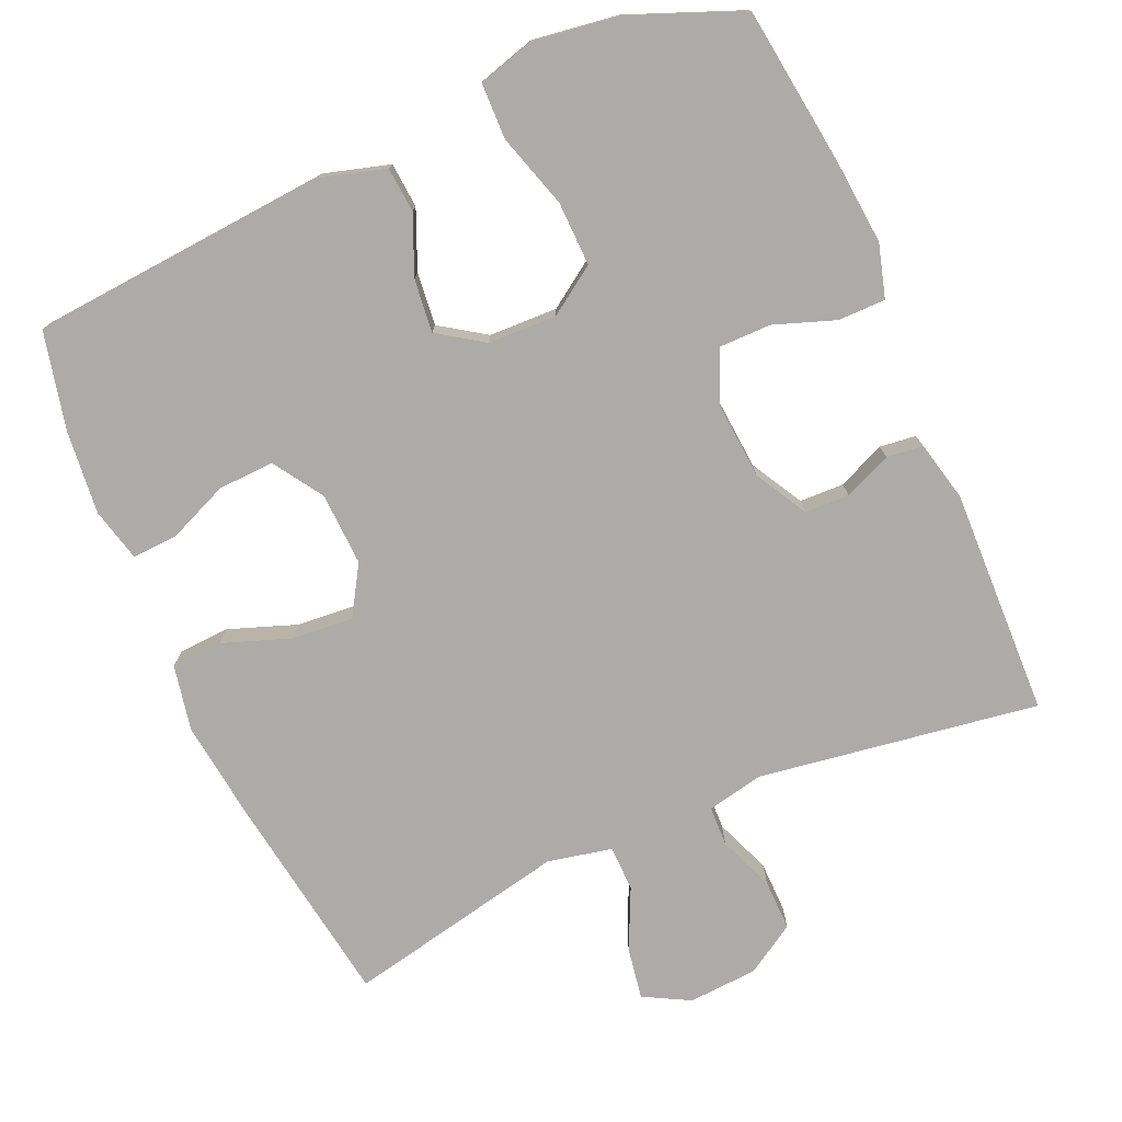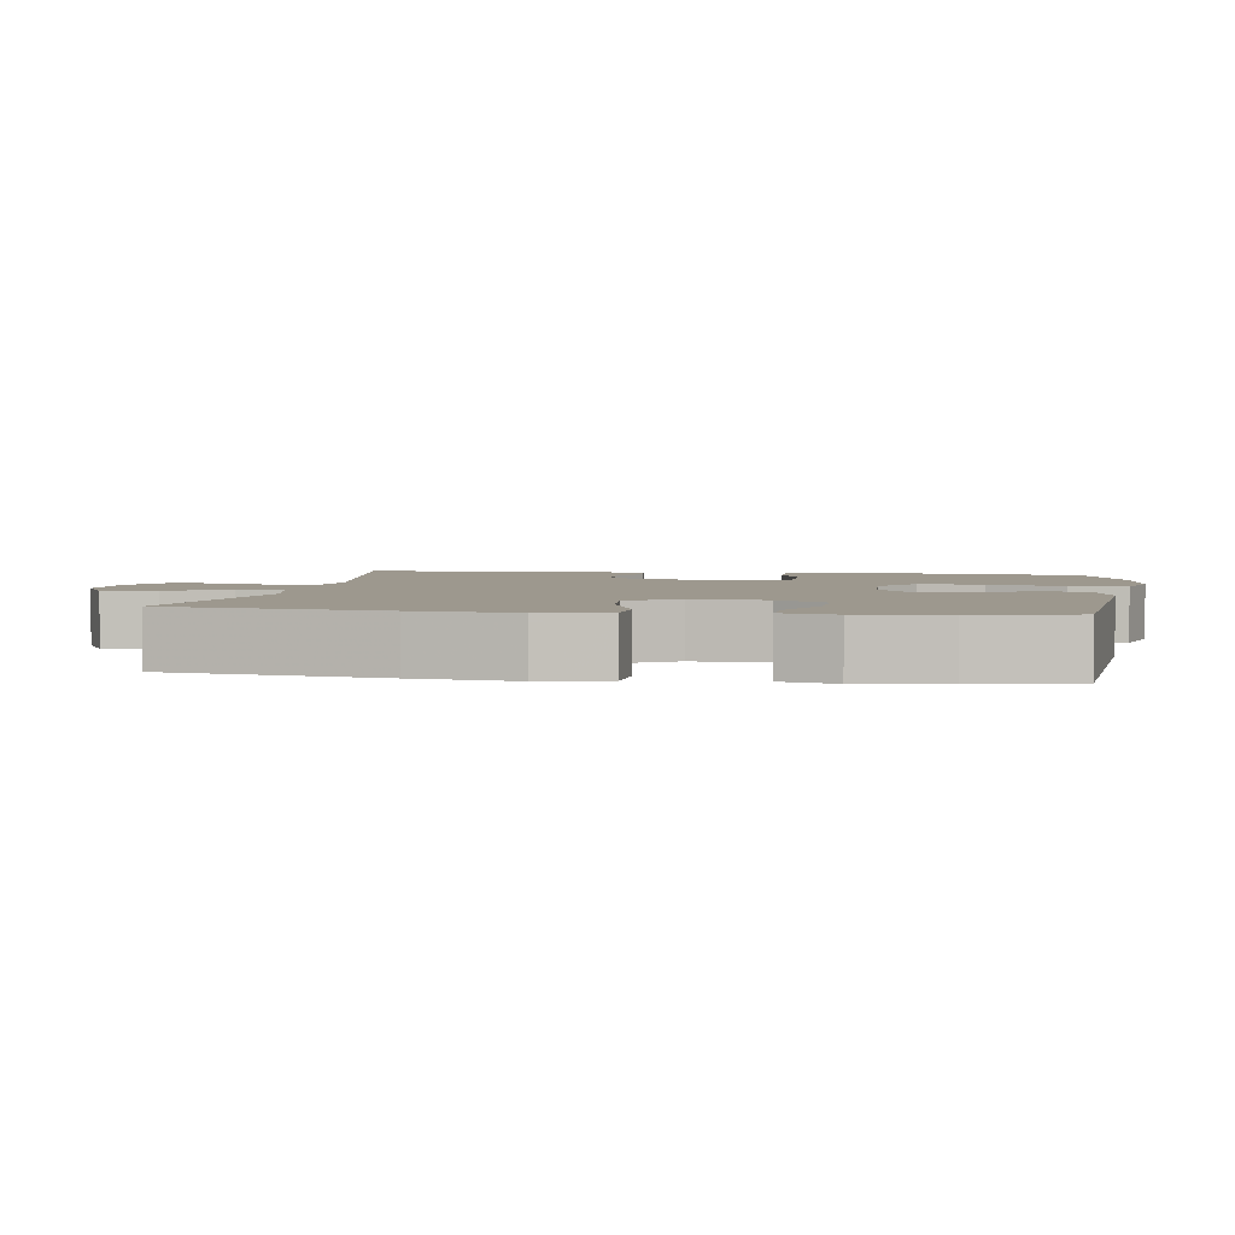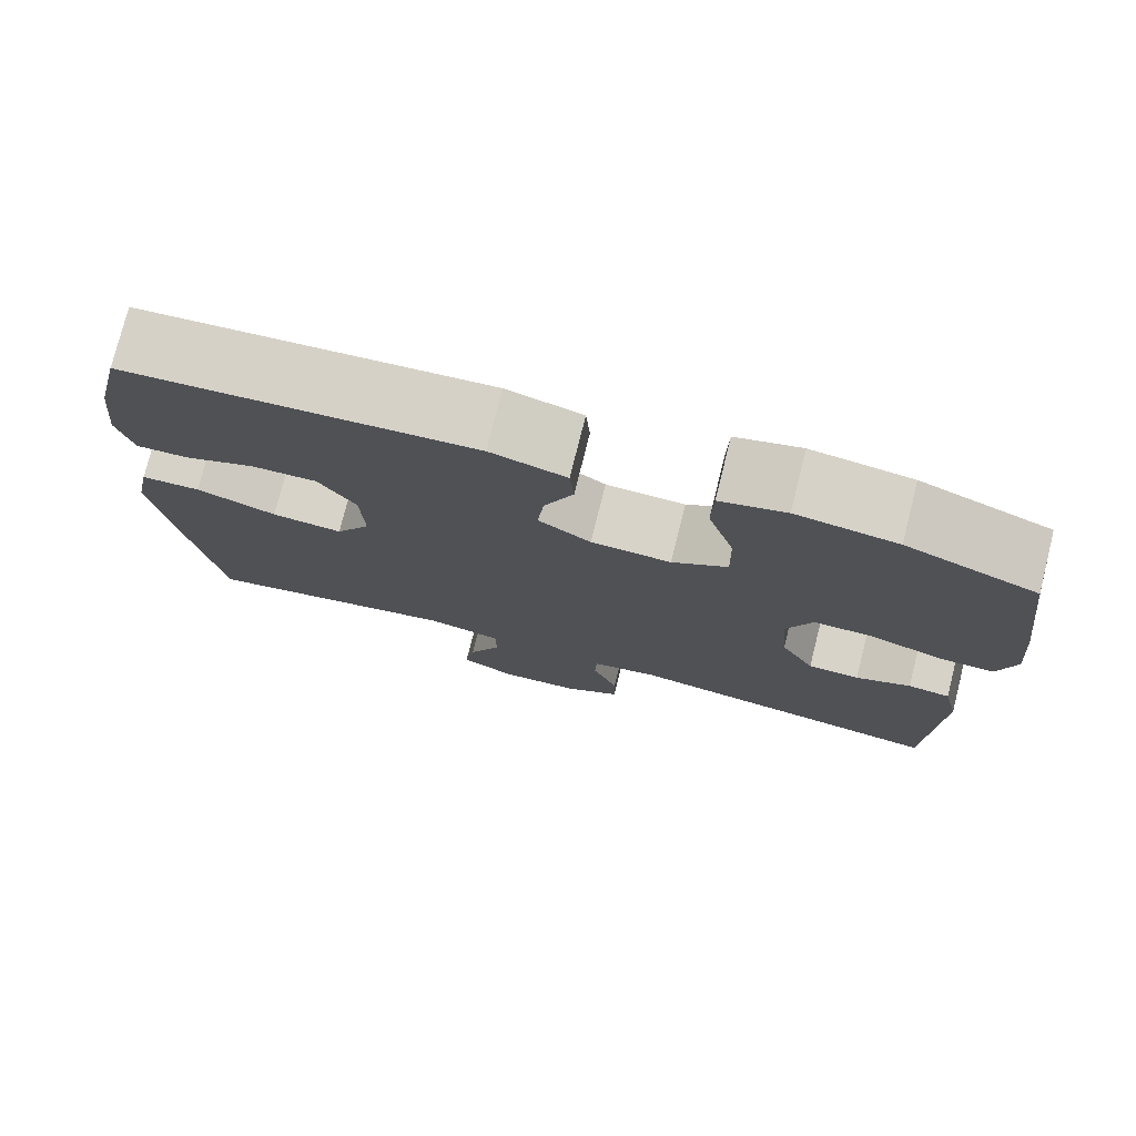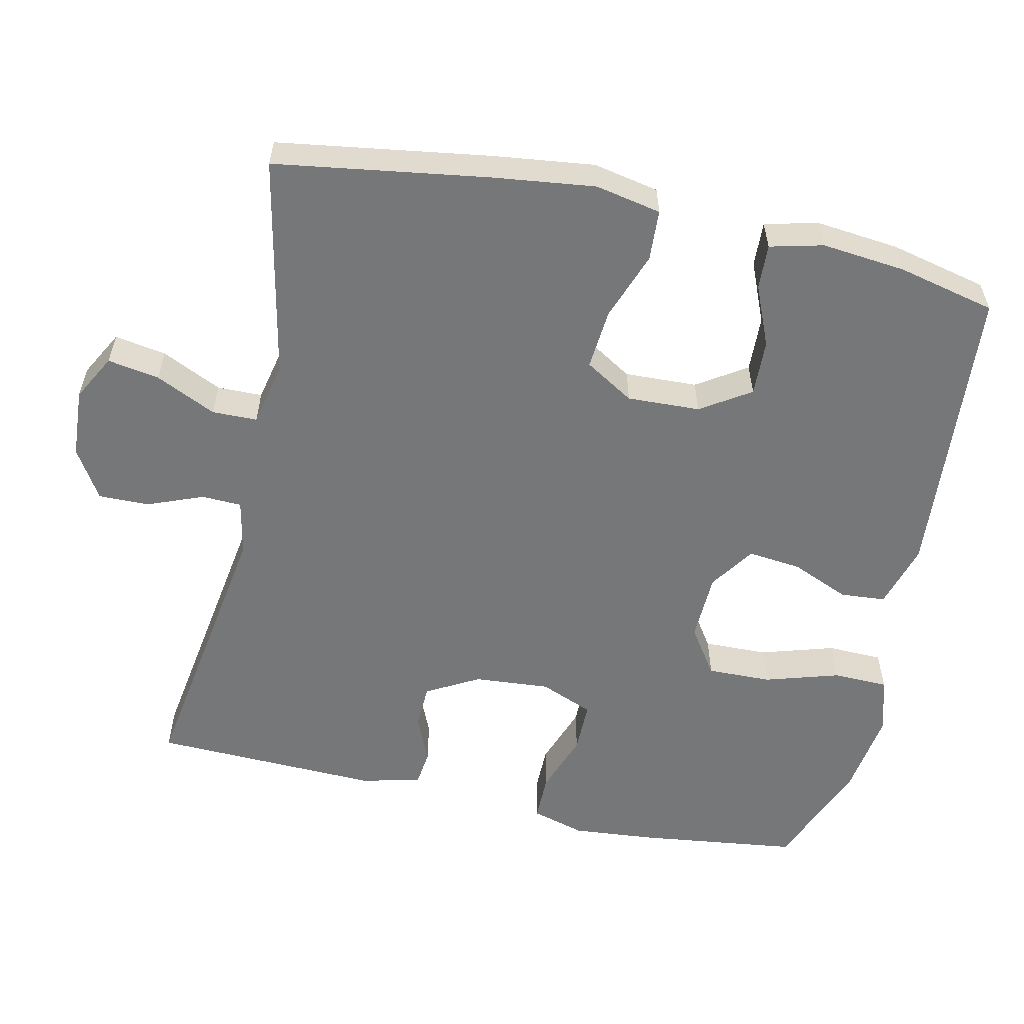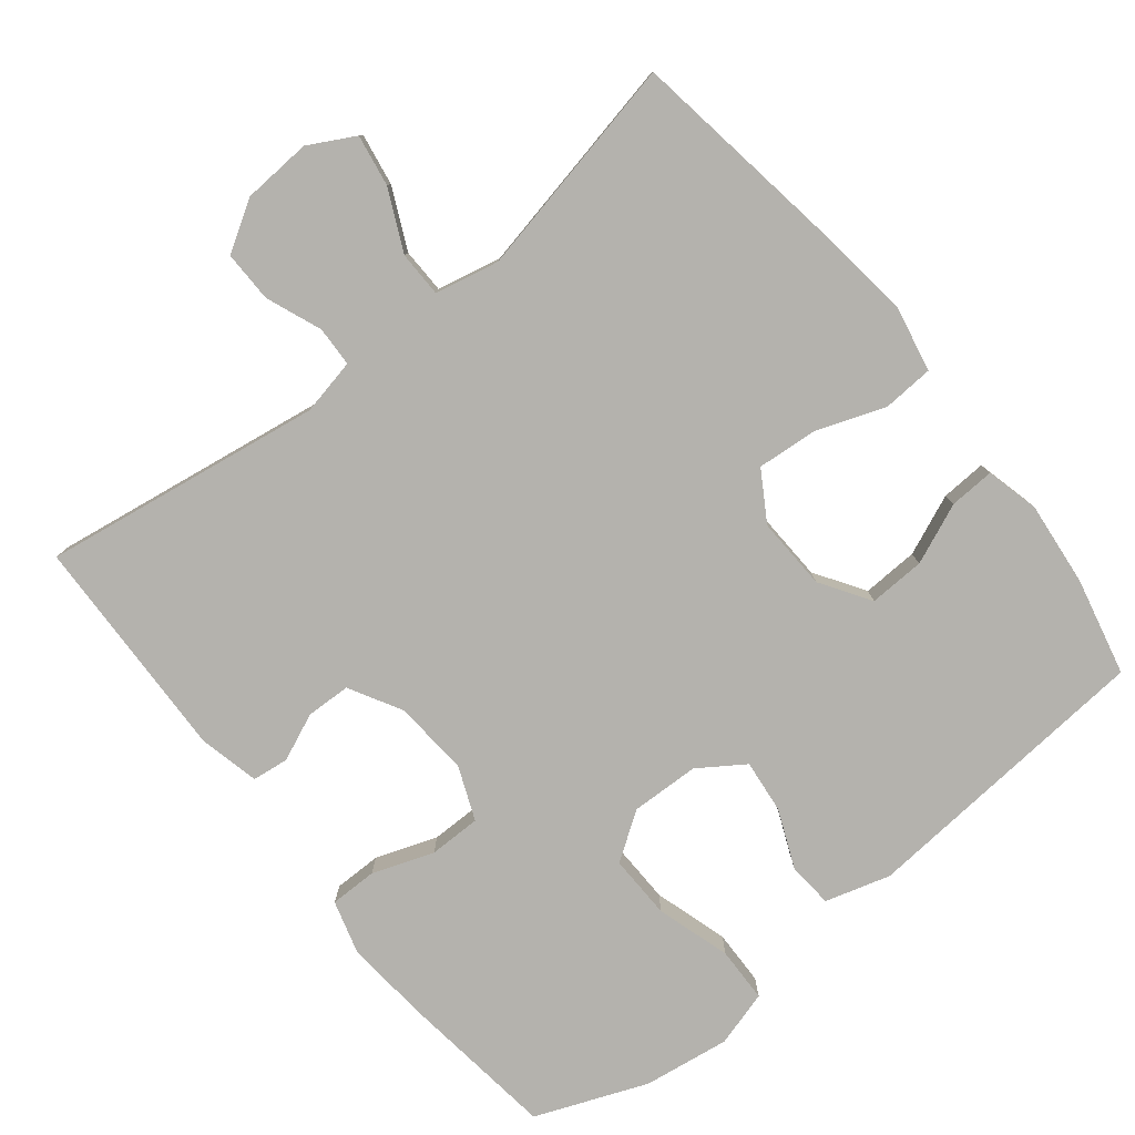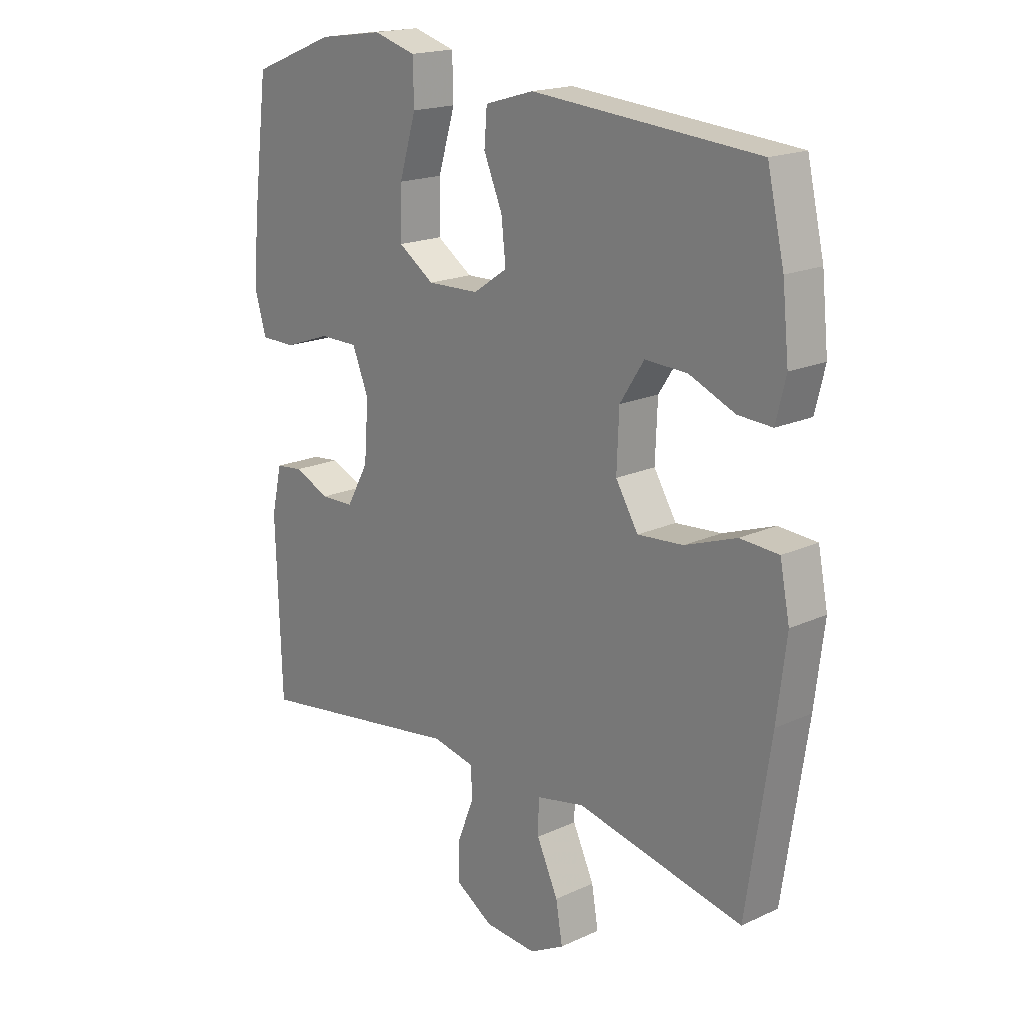
<metadata>
{"format":"obj","ext":"obj","renderer":"f3d","projection":"perspective","resolution":1024,"background":"white","views":[{"elev":-76.3,"azim":23.8,"up":"+Y"},{"elev":3.2,"azim":-81.0,"up":"+Y"},{"elev":76.9,"azim":14.1,"up":"+Z"},{"elev":-57.1,"azim":-102.4,"up":"+Y"},{"elev":-79.5,"azim":-141.3,"up":"+Y"},{"elev":18.4,"azim":-131.5,"up":"+Z"}]}
</metadata>
<code>
v 0.5 0.07 0.5
v 0.528 0.07 0.28
v 0.538 0.07 0.166
v 0.517 0.07 0.093
v 0.452 0.07 0.093
v 0.368 0.07 0.123
v 0.297 0.07 0.123
v 0.267 0.07 0.05
v 0.275 0.07 -0.054
v 0.315 0.07 -0.126
v 0.376 0.07 -0.128
v 0.441 0.07 -0.1
v 0.491 0.07 -0.106
v 0.51 0.07 -0.189
v 0.5 0.07 -0.5
v 0.116 0.07 -0.441
v 0.039 0.07 -0.457
v 0.037 0.07 -0.512
v 0.067 0.07 -0.588
v 0.068 0.07 -0.658
v 0 0.07 -0.7
v -0.095 0.07 -0.706
v -0.158 0.07 -0.672
v -0.146 0.07 -0.601
v -0.107 0.07 -0.518
v -0.108 0.07 -0.456
v -0.196 0.07 -0.437
v -0.5 0.07 -0.5
v -0.544 0.07 -0.207
v -0.561 0.07 -0.069
v -0.543 0.07 0.021
v -0.473 0.07 0.025
v -0.379 0.07 -0.009
v -0.296 0.07 -0.016
v -0.255 0.07 0.051
v -0.259 0.07 0.151
v -0.303 0.07 0.219
v -0.38 0.07 0.216
v -0.463 0.07 0.181
v -0.525 0.07 0.178
v -0.543 0.07 0.251
v -0.531 0.07 0.366
v -0.5 0.07 0.5
v -0.09 0.07 0.532
v -0.001 0.07 0.506
v 0.004 0.07 0.444
v -0.03 0.07 0.364
v -0.038 0.07 0.291
v 0.024 0.07 0.249
v 0.118 0.07 0.246
v 0.183 0.07 0.29
v 0.181 0.07 0.378
v 0.15 0.07 0.48
v 0.152 0.07 0.556
v 0.229 0.07 0.578
v 0.347 0.07 0.561
v 0.5 0 0.5
v 0.528 0 0.28
v 0.538 0 0.166
v 0.517 0 0.093
v 0.452 0 0.093
v 0.368 0 0.123
v 0.297 0 0.123
v 0.267 0 0.05
v 0.275 0 -0.054
v 0.315 0 -0.126
v 0.376 0 -0.128
v 0.441 0 -0.1
v 0.491 0 -0.106
v 0.51 0 -0.189
v 0.5 0 -0.5
v 0.116 0 -0.441
v 0.039 0 -0.457
v 0.037 0 -0.512
v 0.067 0 -0.588
v 0.068 0 -0.658
v 0 0 -0.7
v -0.095 0 -0.706
v -0.158 0 -0.672
v -0.146 0 -0.601
v -0.107 0 -0.518
v -0.108 0 -0.456
v -0.196 0 -0.437
v -0.5 0 -0.5
v -0.544 0 -0.207
v -0.561 0 -0.069
v -0.543 0 0.021
v -0.473 0 0.025
v -0.379 0 -0.009
v -0.296 0 -0.016
v -0.255 0 0.051
v -0.259 0 0.151
v -0.303 0 0.219
v -0.38 0 0.216
v -0.463 0 0.181
v -0.525 0 0.178
v -0.543 0 0.251
v -0.531 0 0.366
v -0.5 0 0.5
v -0.09 0 0.532
v -0.001 0 0.506
v 0.004 0 0.444
v -0.03 0 0.364
v -0.038 0 0.291
v 0.024 0 0.249
v 0.118 0 0.246
v 0.183 0 0.29
v 0.181 0 0.378
v 0.15 0 0.48
v 0.152 0 0.556
v 0.229 0 0.578
v 0.347 0 0.561
f 4 5 6
f 3 4 6
f 2 3 6
f 1 2 6
f 56 1 6
f 55 56 6
f 54 55 6
f 53 54 6
f 52 53 6
f 51 52 6 7
f 50 51 7 8
f 49 50 8 9
f 48 49 9 10
f 45 46 47
f 44 45 47
f 43 44 47
f 42 43 47
f 41 42 47
f 40 41 47
f 39 40 47
f 38 39 47
f 37 38 47 48
f 36 37 48 10
f 31 32 33
f 30 31 33
f 29 30 33
f 28 29 33
f 27 28 33
f 26 27 33 34
f 23 24 25
f 22 23 25
f 21 22 25
f 20 21 25
f 19 20 25
f 18 19 25
f 17 18 25 26
f 26 34 35
f 17 26 35
f 16 17 35
f 14 15 16
f 13 14 16
f 12 13 16
f 11 12 16
f 16 35 36 10
f 10 11 16
f 62 61 60
f 62 60 59
f 62 59 58
f 62 58 57
f 62 57 112
f 62 112 111
f 62 111 110
f 62 110 109
f 62 109 108
f 63 62 108 107
f 64 63 107 106
f 65 64 106 105
f 66 65 105 104
f 103 102 101
f 103 101 100
f 103 100 99
f 103 99 98
f 103 98 97
f 103 97 96
f 103 96 95
f 103 95 94
f 104 103 94 93
f 66 104 93 92
f 89 88 87
f 89 87 86
f 89 86 85
f 89 85 84
f 89 84 83
f 90 89 83 82
f 81 80 79
f 81 79 78
f 81 78 77
f 81 77 76
f 81 76 75
f 81 75 74
f 82 81 74 73
f 91 90 82
f 91 82 73
f 91 73 72
f 72 71 70
f 72 70 69
f 72 69 68
f 72 68 67
f 66 92 91 72
f 72 67 66
f 1 57 58 2
f 2 58 59 3
f 3 59 60 4
f 4 60 61 5
f 5 61 62 6
f 6 62 63 7
f 7 63 64 8
f 8 64 65 9
f 9 65 66 10
f 10 66 67 11
f 11 67 68 12
f 12 68 69 13
f 13 69 70 14
f 14 70 71 15
f 15 71 72 16
f 16 72 73 17
f 17 73 74 18
f 18 74 75 19
f 19 75 76 20
f 20 76 77 21
f 21 77 78 22
f 22 78 79 23
f 23 79 80 24
f 24 80 81 25
f 25 81 82 26
f 26 82 83 27
f 27 83 84 28
f 28 84 85 29
f 29 85 86 30
f 30 86 87 31
f 31 87 88 32
f 32 88 89 33
f 33 89 90 34
f 34 90 91 35
f 35 91 92 36
f 36 92 93 37
f 37 93 94 38
f 38 94 95 39
f 39 95 96 40
f 40 96 97 41
f 41 97 98 42
f 42 98 99 43
f 43 99 100 44
f 44 100 101 45
f 45 101 102 46
f 46 102 103 47
f 47 103 104 48
f 48 104 105 49
f 49 105 106 50
f 50 106 107 51
f 51 107 108 52
f 52 108 109 53
f 53 109 110 54
f 54 110 111 55
f 55 111 112 56
f 56 112 57 1

</code>
